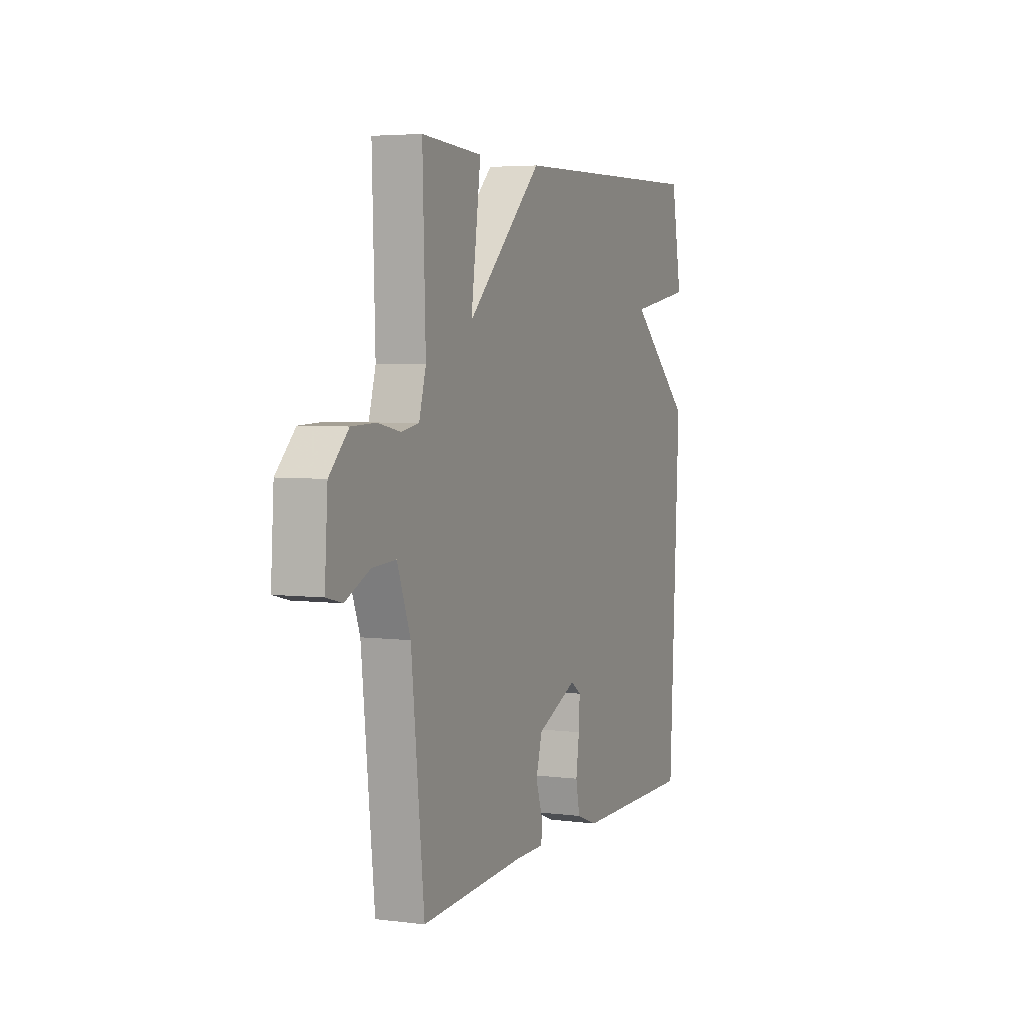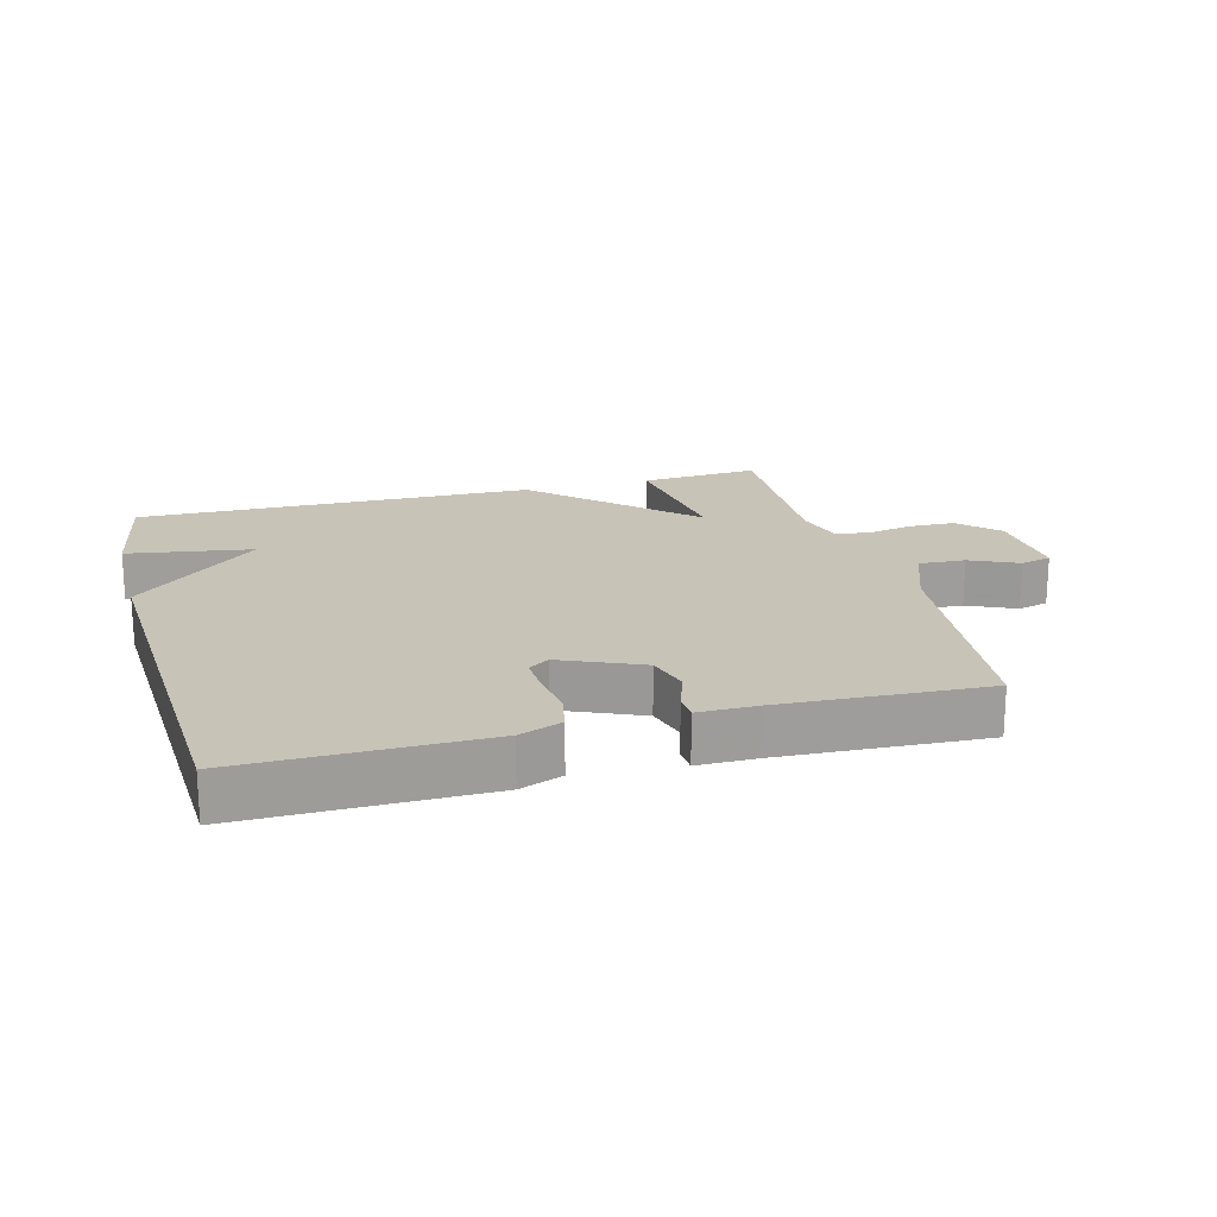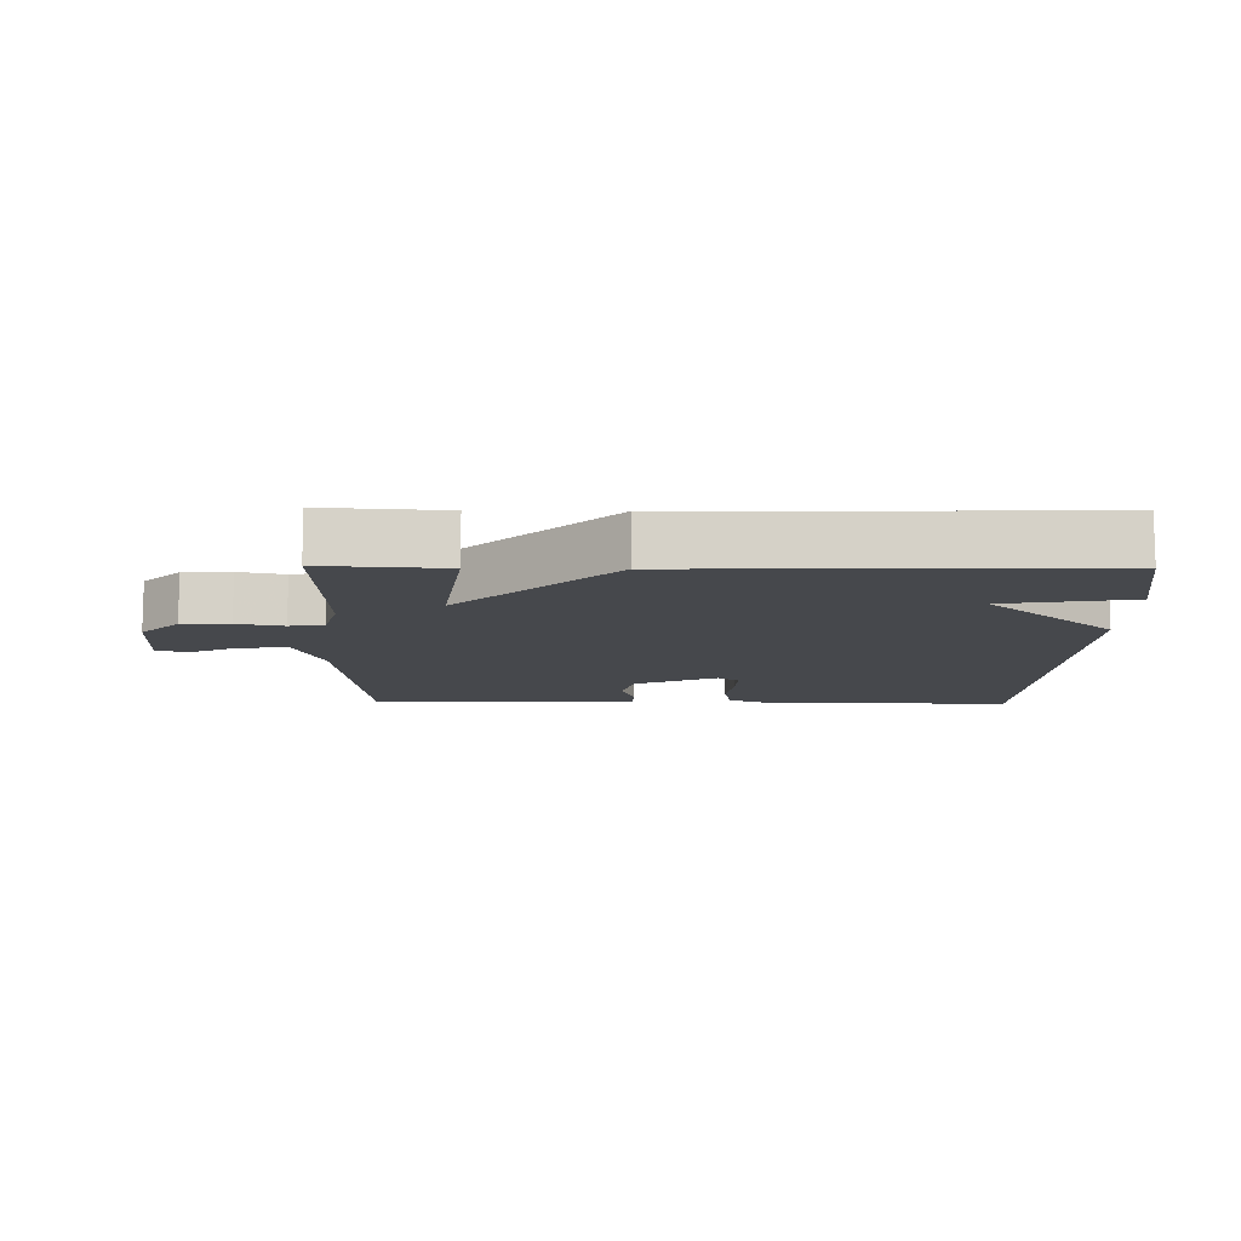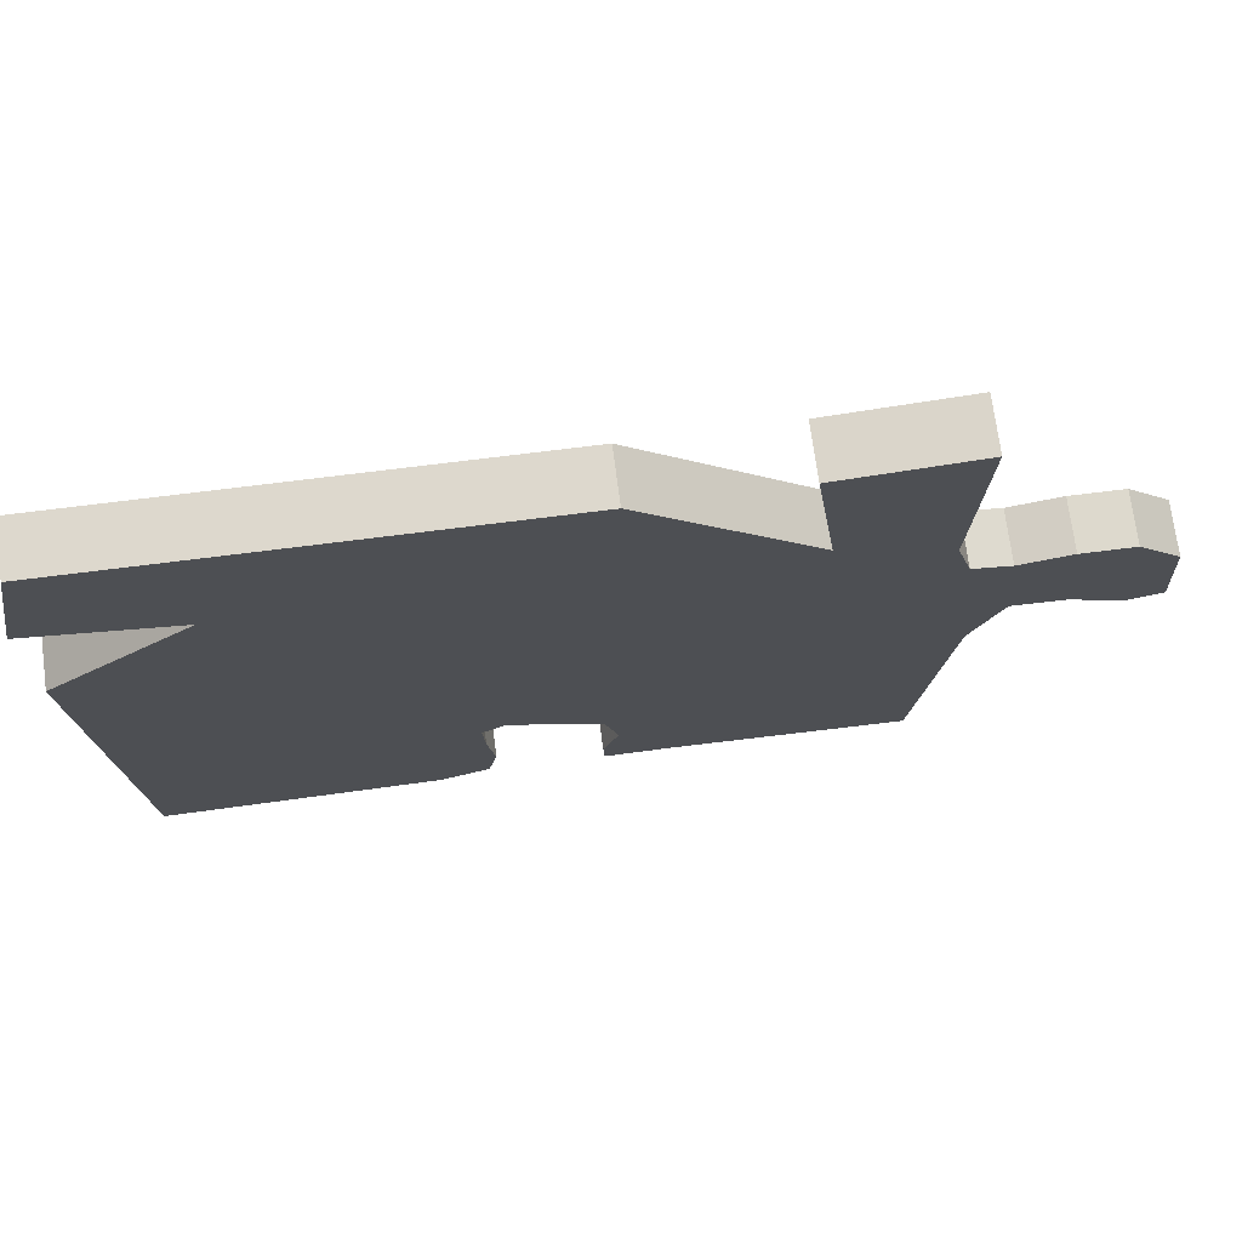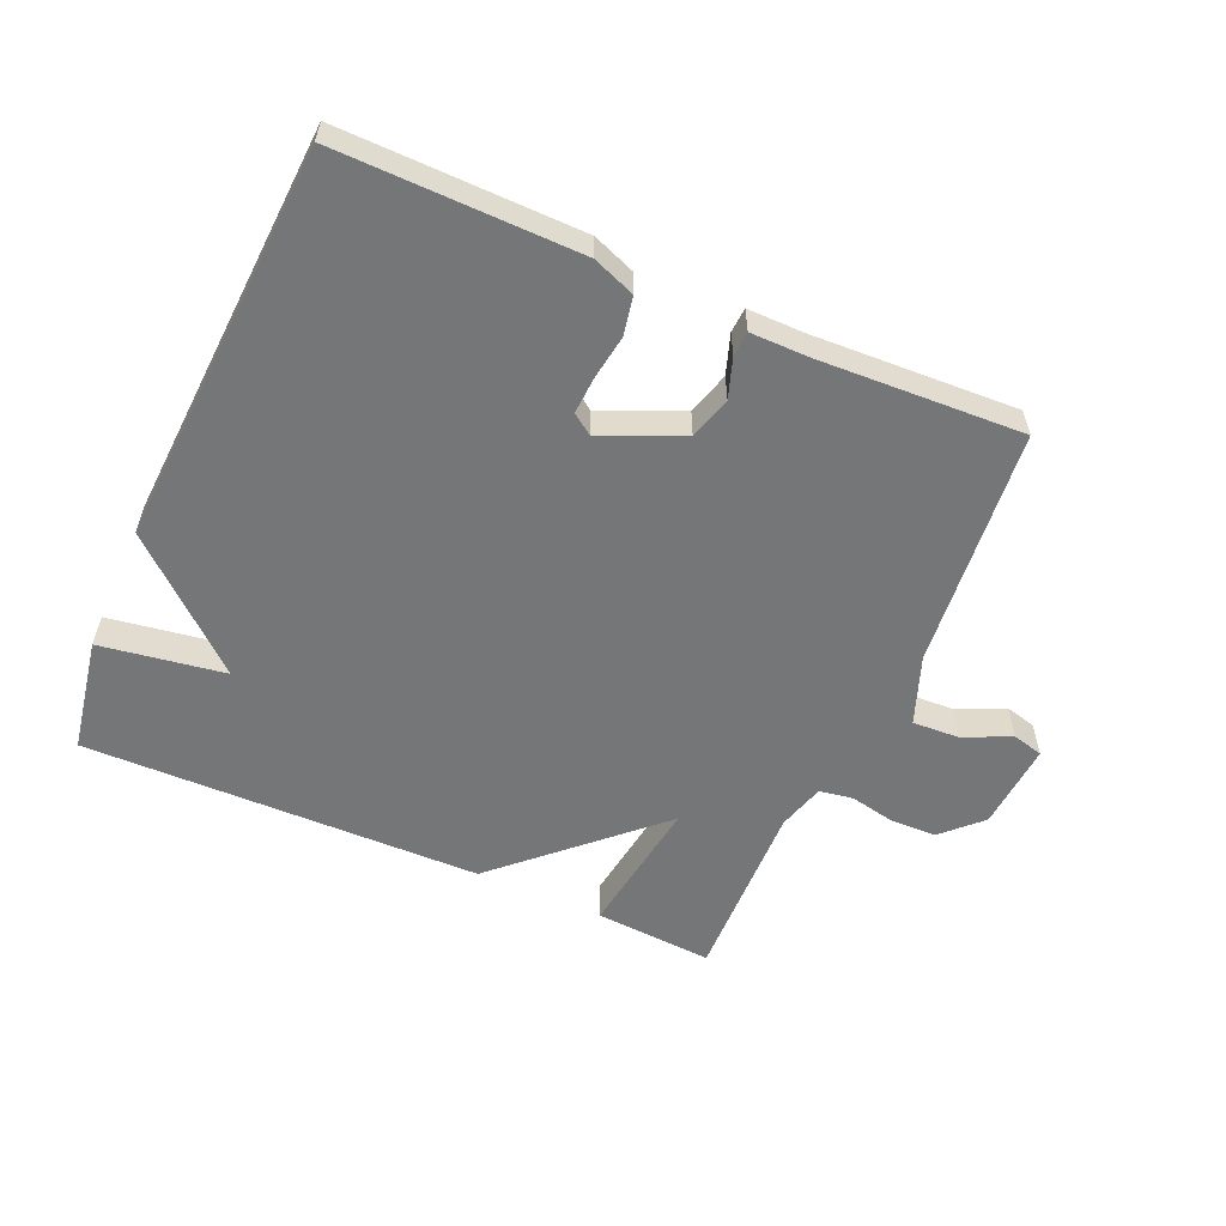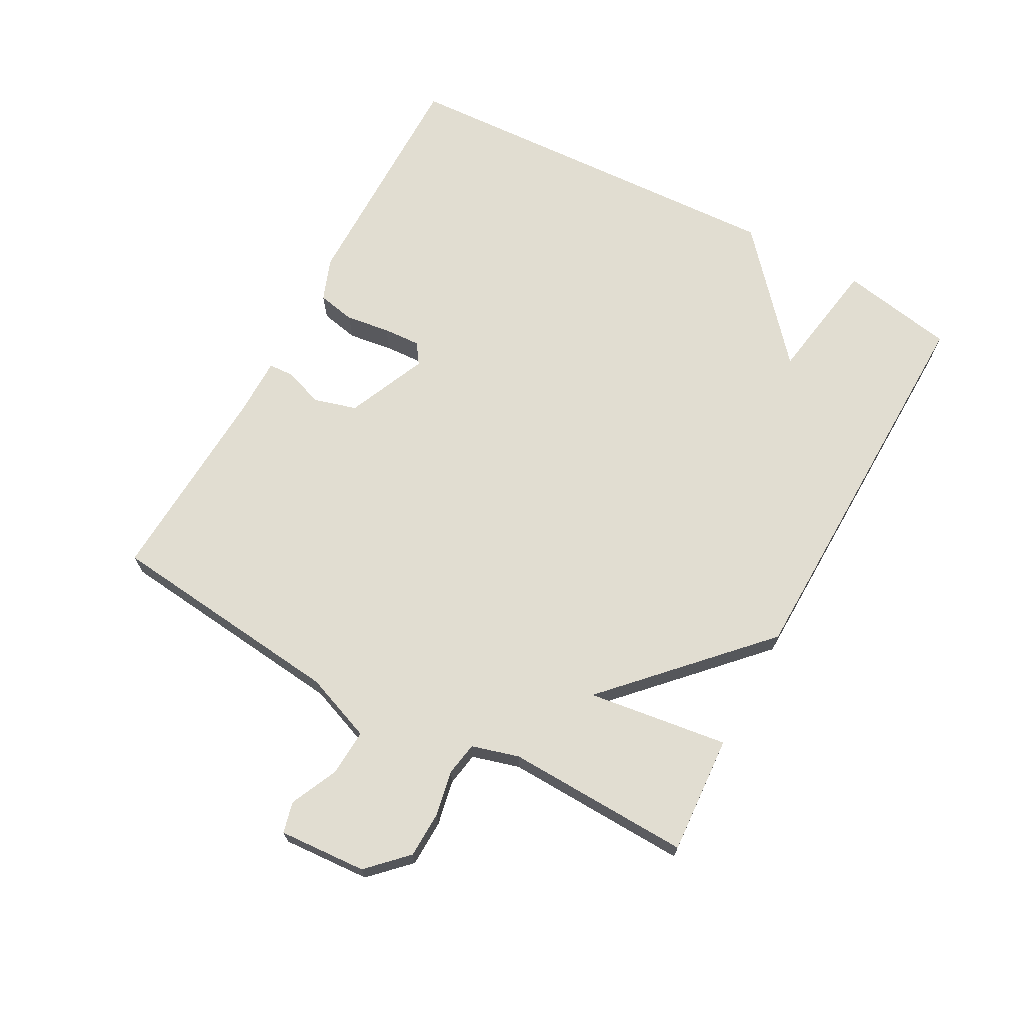
<metadata>
{"format":"obj","ext":"obj","renderer":"f3d","projection":"perspective","resolution":1024,"background":"white","views":[{"elev":4.5,"azim":-67.7,"up":"+Z"},{"elev":19.6,"azim":164.9,"up":"+Y"},{"elev":-11.2,"azim":-0.9,"up":"+Y"},{"elev":72.6,"azim":172.4,"up":"+Z"},{"elev":-56.8,"azim":156.0,"up":"+Y"},{"elev":68.9,"azim":-61.4,"up":"+Y"}]}
</metadata>
<code>
v -0.5 0.07 0.5
v -0.316 0.07 0.488
v -0.346 0.07 0.27
v -0.116 0.07 0.488
v 0.5 0.07 0.5
v 0.532 0.07 0.323
v 0.339 0.07 0.292
v 0.532 0.07 0.123
v 0.5 0.07 -0.5
v 0.127 0.07 -0.497
v 0.061 0.07 -0.472
v 0.049 0.07 -0.413
v 0.059 0.07 -0.344
v 0.062 0.07 -0.286
v 0.03 0.07 -0.264
v -0.094 0.07 -0.318
v -0.113 0.07 -0.384
v -0.092 0.07 -0.445
v -0.094 0.07 -0.484
v -0.184 0.07 -0.484
v -0.5 0.07 -0.5
v -0.539 0.07 -0.129
v -0.579 0.07 -0.024
v -0.651 0.07 -0.028
v -0.725 0.07 -0.062
v -0.773 0.07 -0.05
v -0.764 0.07 0.086
v -0.706 0.07 0.144
v -0.634 0.07 0.146
v -0.564 0.07 0.132
v -0.512 0.07 0.141
v -0.491 0.07 0.214
v -0.5 0 0.5
v -0.316 0 0.488
v -0.346 0 0.27
v -0.116 0 0.488
v 0.5 0 0.5
v 0.532 0 0.323
v 0.339 0 0.292
v 0.532 0 0.123
v 0.5 0 -0.5
v 0.127 0 -0.497
v 0.061 0 -0.472
v 0.049 0 -0.413
v 0.059 0 -0.344
v 0.062 0 -0.286
v 0.03 0 -0.264
v -0.094 0 -0.318
v -0.113 0 -0.384
v -0.092 0 -0.445
v -0.094 0 -0.484
v -0.184 0 -0.484
v -0.5 0 -0.5
v -0.539 0 -0.129
v -0.579 0 -0.024
v -0.651 0 -0.028
v -0.725 0 -0.062
v -0.773 0 -0.05
v -0.764 0 0.086
v -0.706 0 0.144
v -0.634 0 0.146
v -0.564 0 0.132
v -0.512 0 0.141
v -0.491 0 0.214
f 28 29 30
f 27 28 30
f 26 27 30
f 25 26 30
f 24 25 30
f 23 24 30 31
f 22 23 31
f 22 31 32
f 21 22 32
f 20 21 32
f 20 32 1
f 19 20 1
f 18 19 1
f 17 18 1
f 11 12 13
f 10 11 13
f 9 10 13
f 8 9 13
f 7 8 13
f 7 13 14
f 5 6 7
f 4 5 7
f 3 4 7
f 3 7 14 15
f 1 2 3
f 16 17 1 3
f 3 15 16
f 62 61 60
f 62 60 59
f 62 59 58
f 62 58 57
f 62 57 56
f 63 62 56 55
f 63 55 54
f 64 63 54
f 64 54 53
f 64 53 52
f 33 64 52
f 33 52 51
f 33 51 50
f 33 50 49
f 45 44 43
f 45 43 42
f 45 42 41
f 45 41 40
f 45 40 39
f 46 45 39
f 39 38 37
f 39 37 36
f 39 36 35
f 47 46 39 35
f 35 34 33
f 35 33 49 48
f 48 47 35
f 1 33 34 2
f 2 34 35 3
f 3 35 36 4
f 4 36 37 5
f 5 37 38 6
f 6 38 39 7
f 7 39 40 8
f 8 40 41 9
f 9 41 42 10
f 10 42 43 11
f 11 43 44 12
f 12 44 45 13
f 13 45 46 14
f 14 46 47 15
f 15 47 48 16
f 16 48 49 17
f 17 49 50 18
f 18 50 51 19
f 19 51 52 20
f 20 52 53 21
f 21 53 54 22
f 22 54 55 23
f 23 55 56 24
f 24 56 57 25
f 25 57 58 26
f 26 58 59 27
f 27 59 60 28
f 28 60 61 29
f 29 61 62 30
f 30 62 63 31
f 31 63 64 32
f 32 64 33 1

</code>
